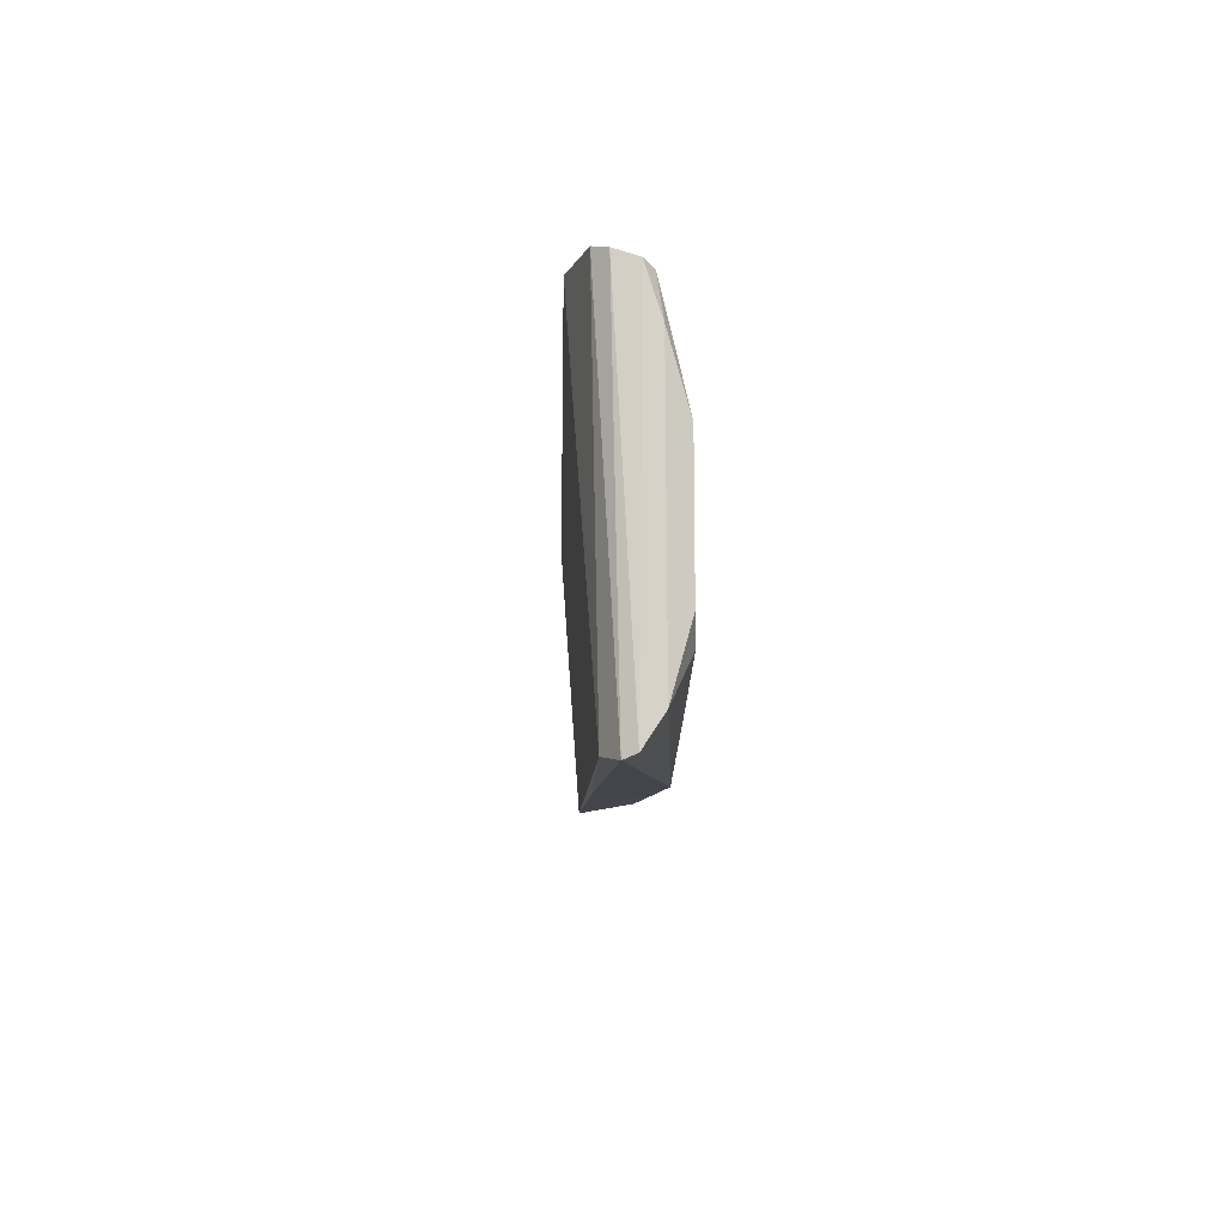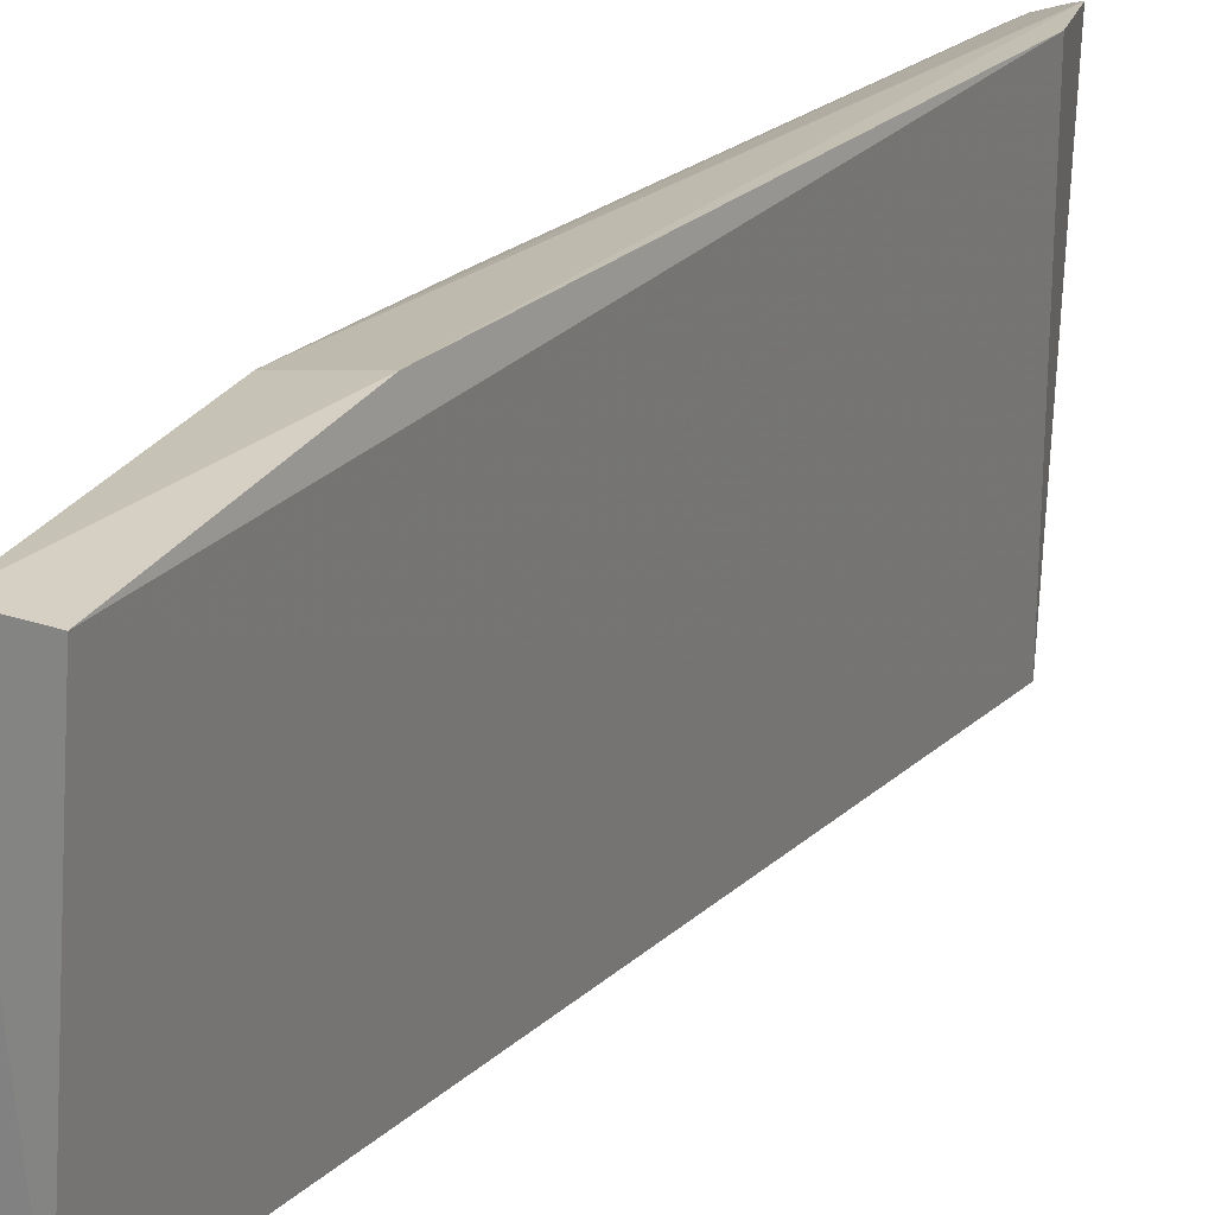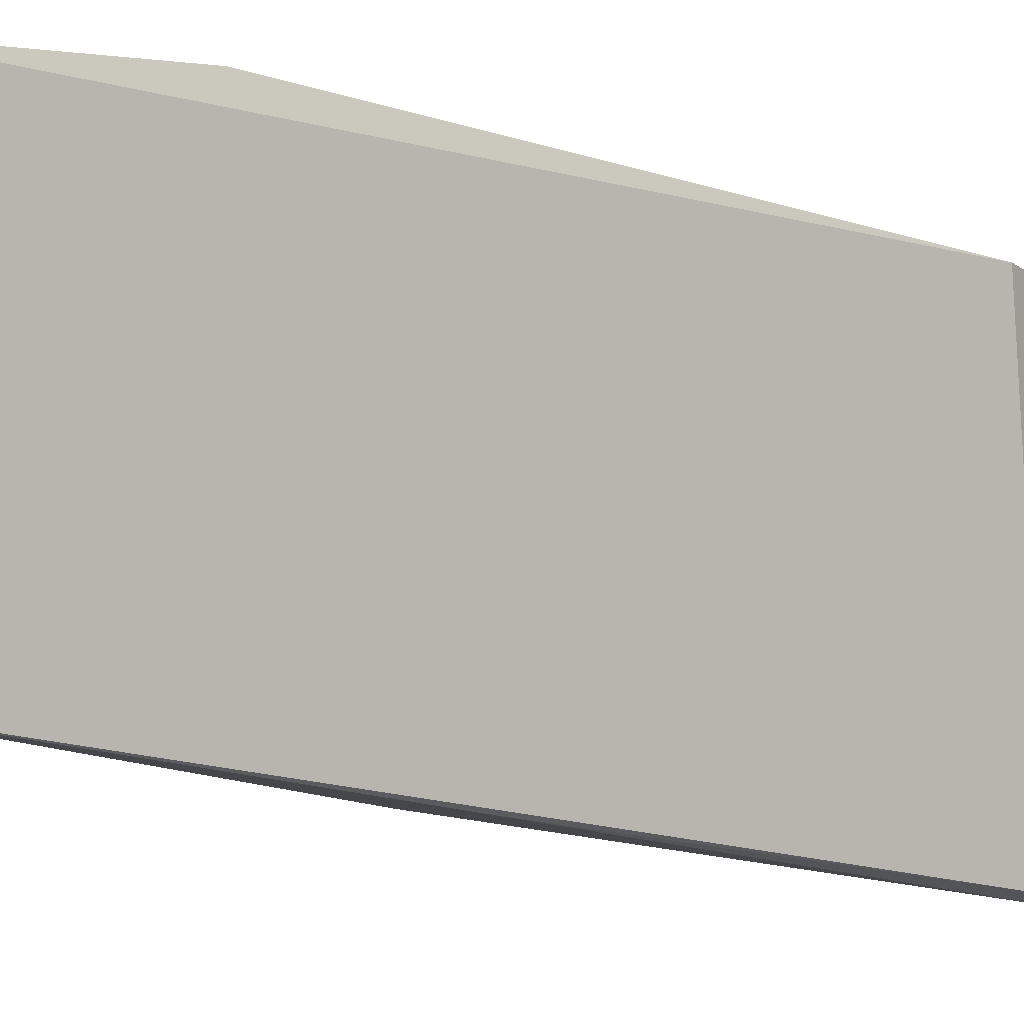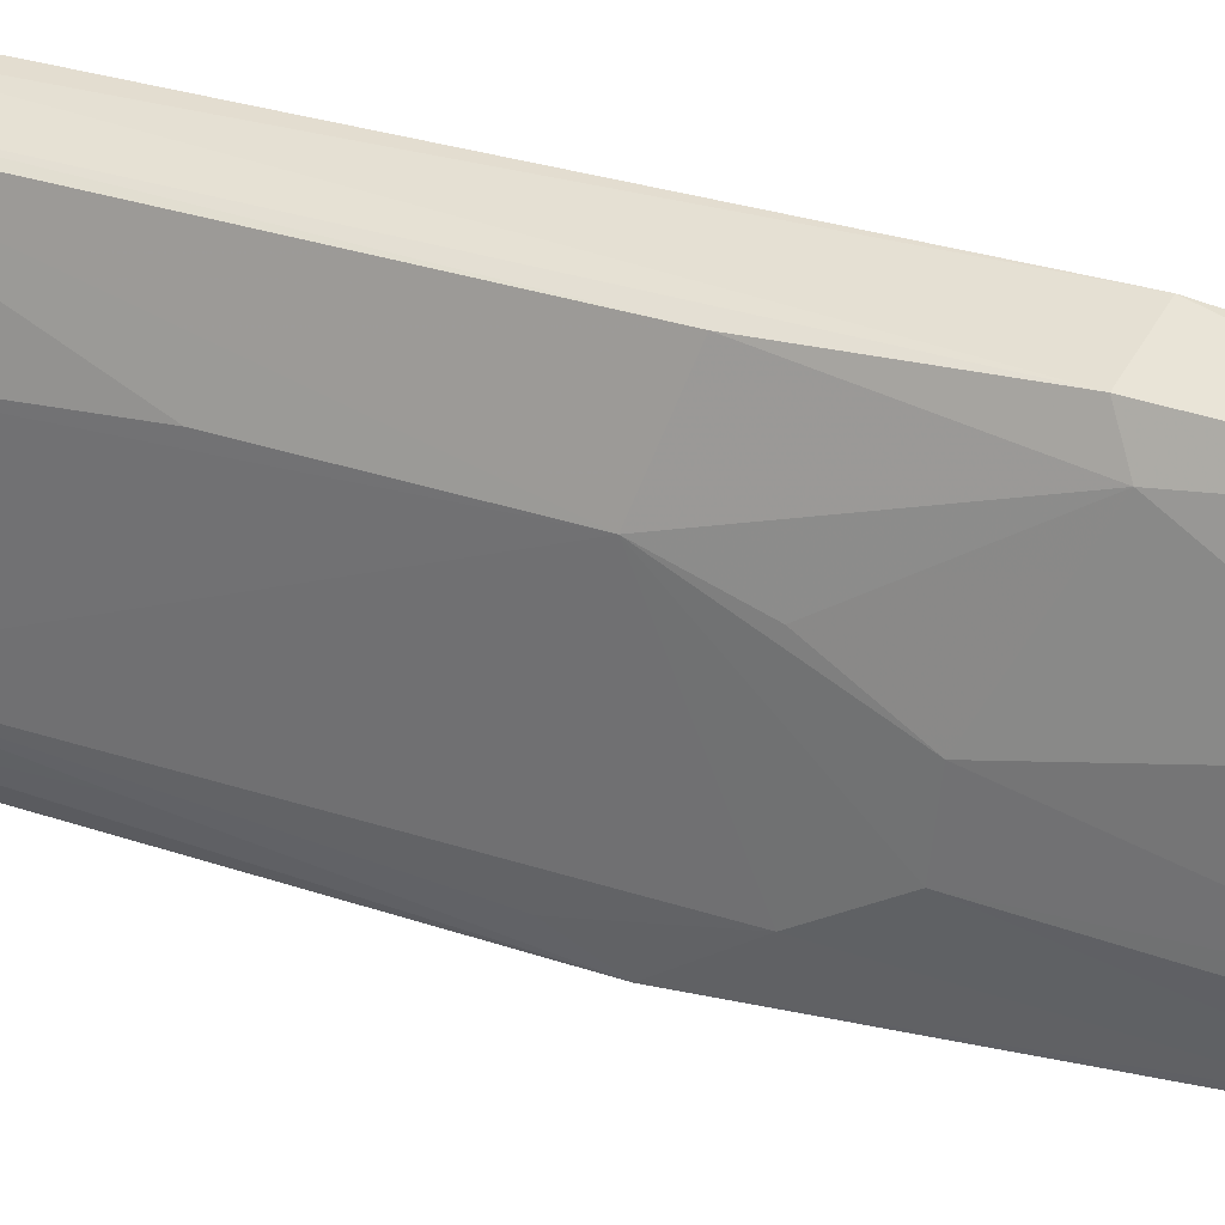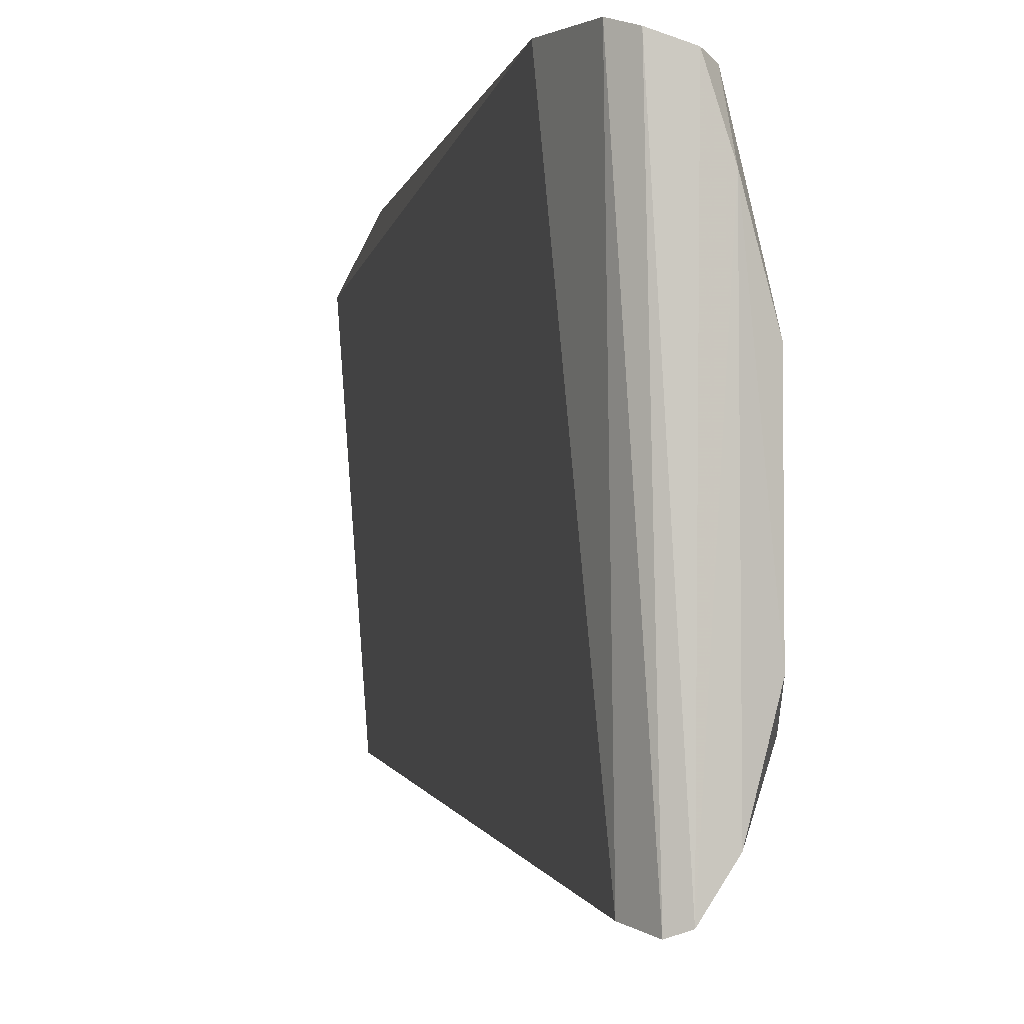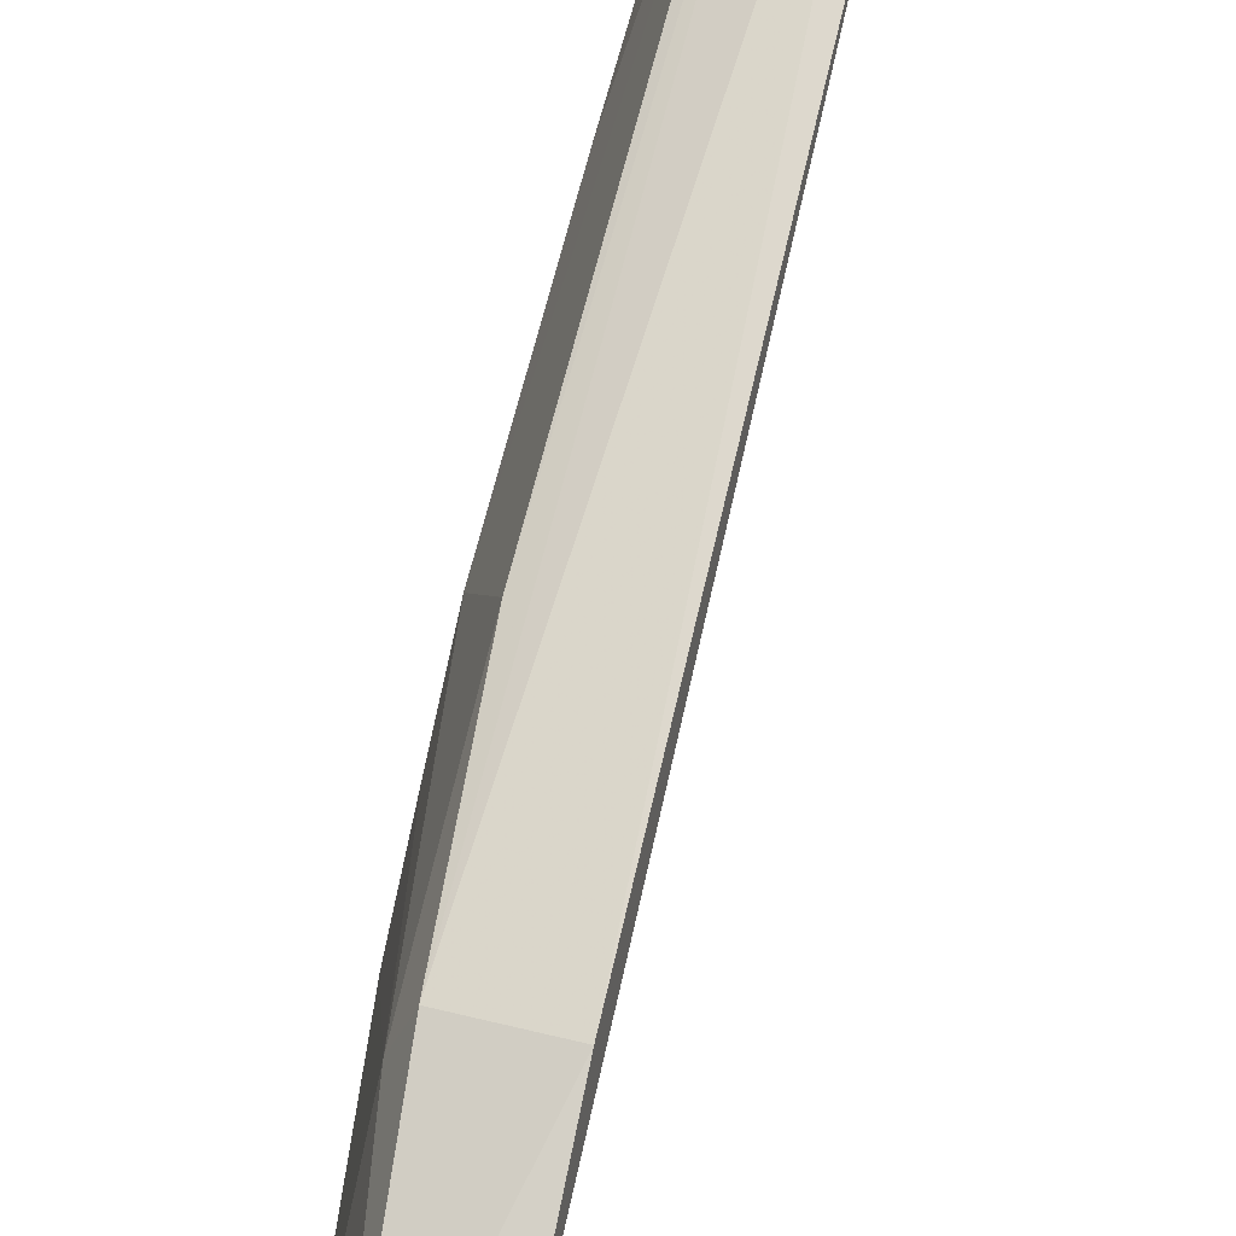
<metadata>
{"format":"obj","ext":"obj","renderer":"f3d","projection":"perspective","resolution":1024,"background":"white","views":[{"elev":79.1,"azim":0.0,"up":"+Z"},{"elev":21.7,"azim":-148.4,"up":"+Y"},{"elev":-9.8,"azim":-132.1,"up":"+Y"},{"elev":31.0,"azim":116.0,"up":"+Y"},{"elev":-2.1,"azim":-7.1,"up":"+Y"},{"elev":70.8,"azim":-165.7,"up":"+Y"}]}
</metadata>
<code>
v 0.06081 0.0139 0.1142
v 0.06387 -0.009138 0.1117
v 0.06382 0.0003247 0.06243
v 0.05425 0.01243 0.0406
v 0.05829 -0.01536 0.1119
v 0.06073 0.01389 0.0585
v 0.06378 0.004137 0.1133
v 0.05601 0.01517 0.1075
v 0.061 -0.01097 0.04071
v 0.0639 0.006091 0.07475
v 0.06055 -0.01545 0.1144
v 0.05771 0.01503 0.113
v 0.05501 0.01493 0.05836
v 0.06339 -0.01307 0.0744
v 0.05598 -0.01181 0.04027
v 0.06171 0.003618 0.04507
v 0.06389 -0.008644 0.0685
v 0.06172 0.01347 0.07244
v 0.0638 -0.007117 0.1134
v 0.05889 0.01458 0.1141
v 0.05953 -0.01582 0.114
v 0.05897 0.01233 0.04082
v 0.0622 -0.01293 0.1142
v 0.06172 -0.007259 0.04362
v 0.06168 0.01118 0.05715
v 0.06386 -0.005087 0.06293
v 0.0637 -0.01105 0.07827
v 0.06161 -0.01075 0.04688
v 0.06161 0.01349 0.1132
v 0.05743 -0.01368 0.07432
v 0.05633 -0.0119 0.04218
v 0.05955 0.00968 0.0411
v 0.06366 -0.01091 0.09604
v 0.0621 0.009891 0.1141
v 0.06166 -0.005403 0.04303
v 0.06378 0.004062 0.06849
v 0.06384 0.006132 0.0921
f 8 4 5
f 10 7 2
f 12 8 5
f 12 1 6
f 13 4 8
f 13 12 6
f 13 8 12
f 15 5 4
f 17 10 2
f 18 6 1
f 19 2 7
f 20 11 1
f 20 1 12
f 21 12 5
f 21 20 12
f 21 11 20
f 21 14 11
f 22 13 6
f 22 4 13
f 22 15 4
f 22 9 15
f 23 11 14
f 23 2 19
f 25 3 16
f 25 18 10
f 25 6 18
f 25 22 6
f 25 16 22
f 26 3 10
f 26 10 17
f 26 9 24
f 27 17 2
f 27 14 17
f 28 17 14
f 28 14 9
f 28 26 17
f 28 9 26
f 29 18 1
f 29 10 18
f 30 21 5
f 30 5 15
f 31 14 21
f 31 15 9
f 31 9 14
f 31 30 15
f 31 21 30
f 32 22 16
f 32 9 22
f 33 23 14
f 33 2 23
f 33 27 2
f 33 14 27
f 34 1 11
f 34 11 23
f 34 29 1
f 34 7 29
f 34 23 19
f 34 19 7
f 35 16 3
f 35 26 24
f 35 3 26
f 35 24 9
f 35 32 16
f 35 9 32
f 36 25 10
f 36 10 3
f 36 3 25
f 37 29 7
f 37 7 10
f 37 10 29

</code>
